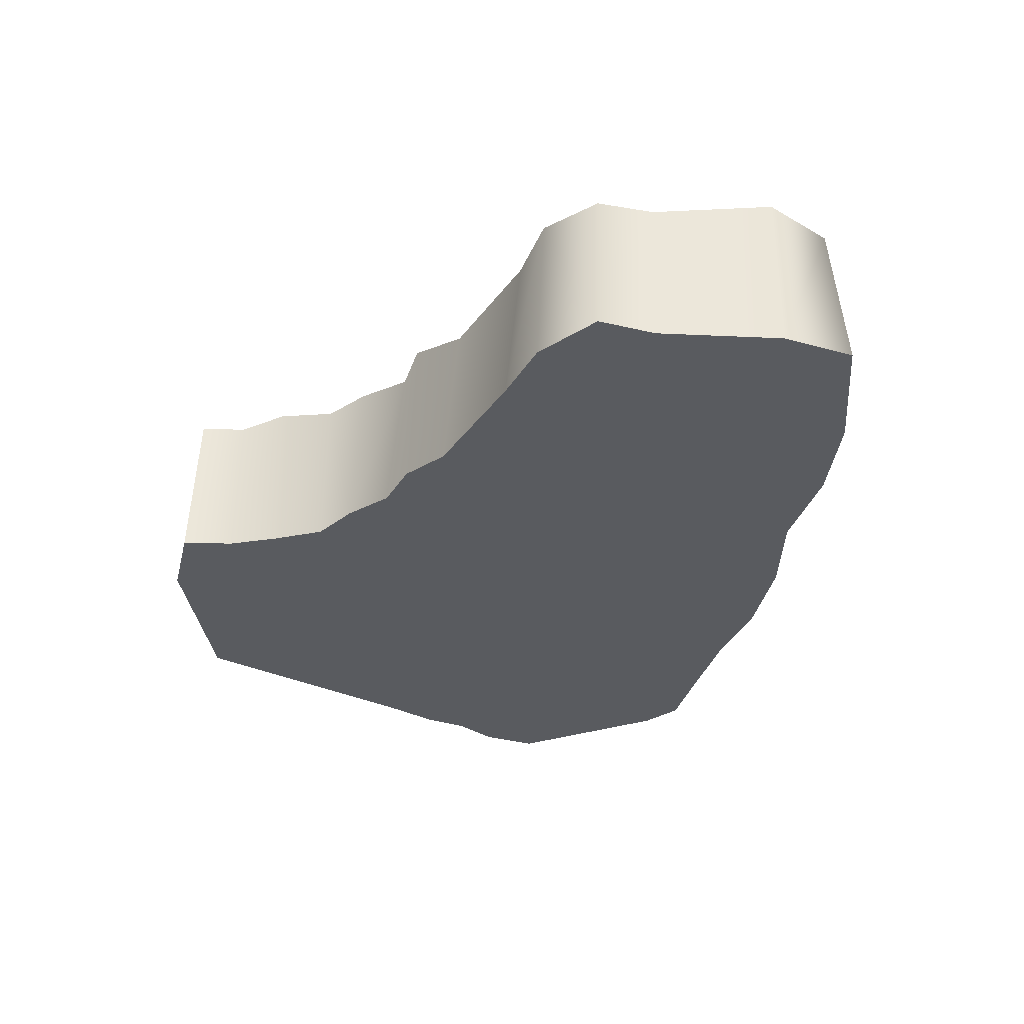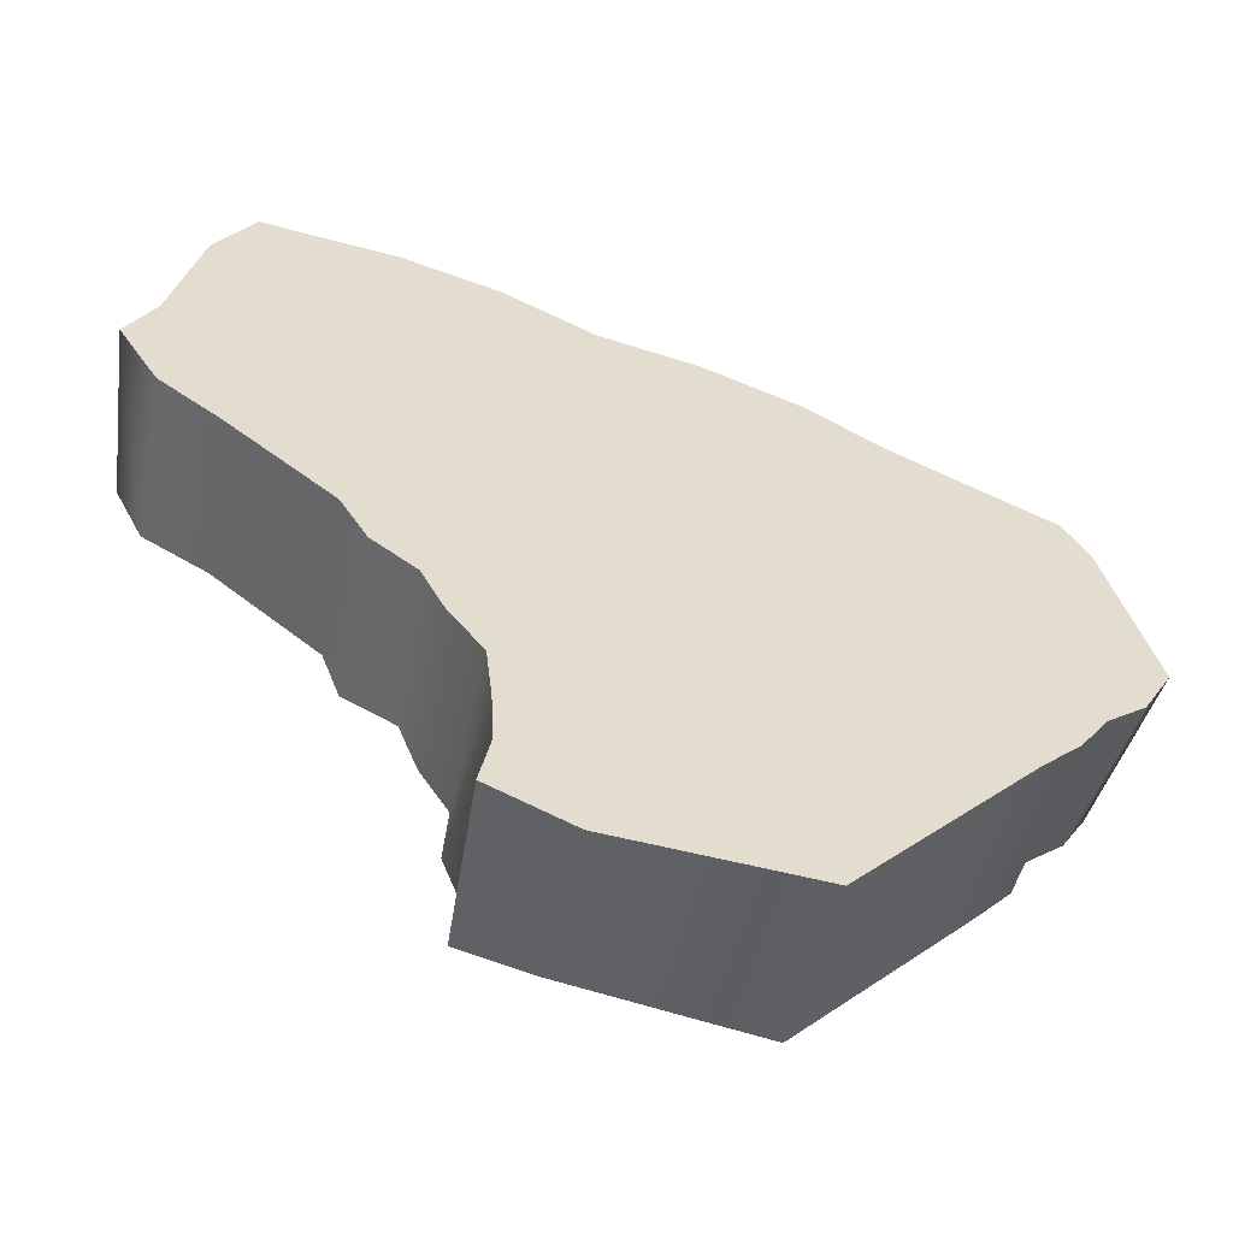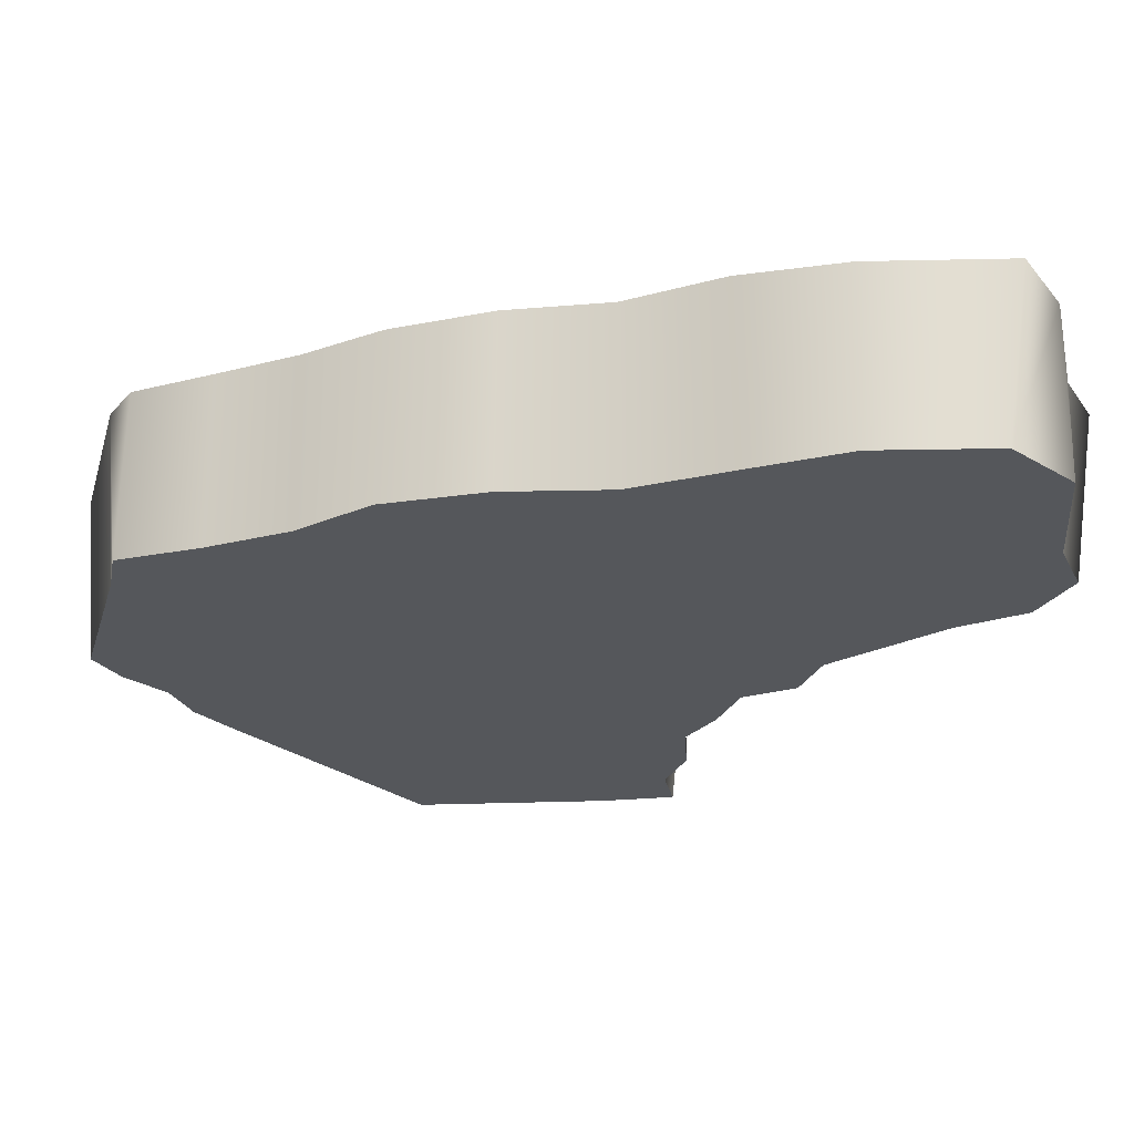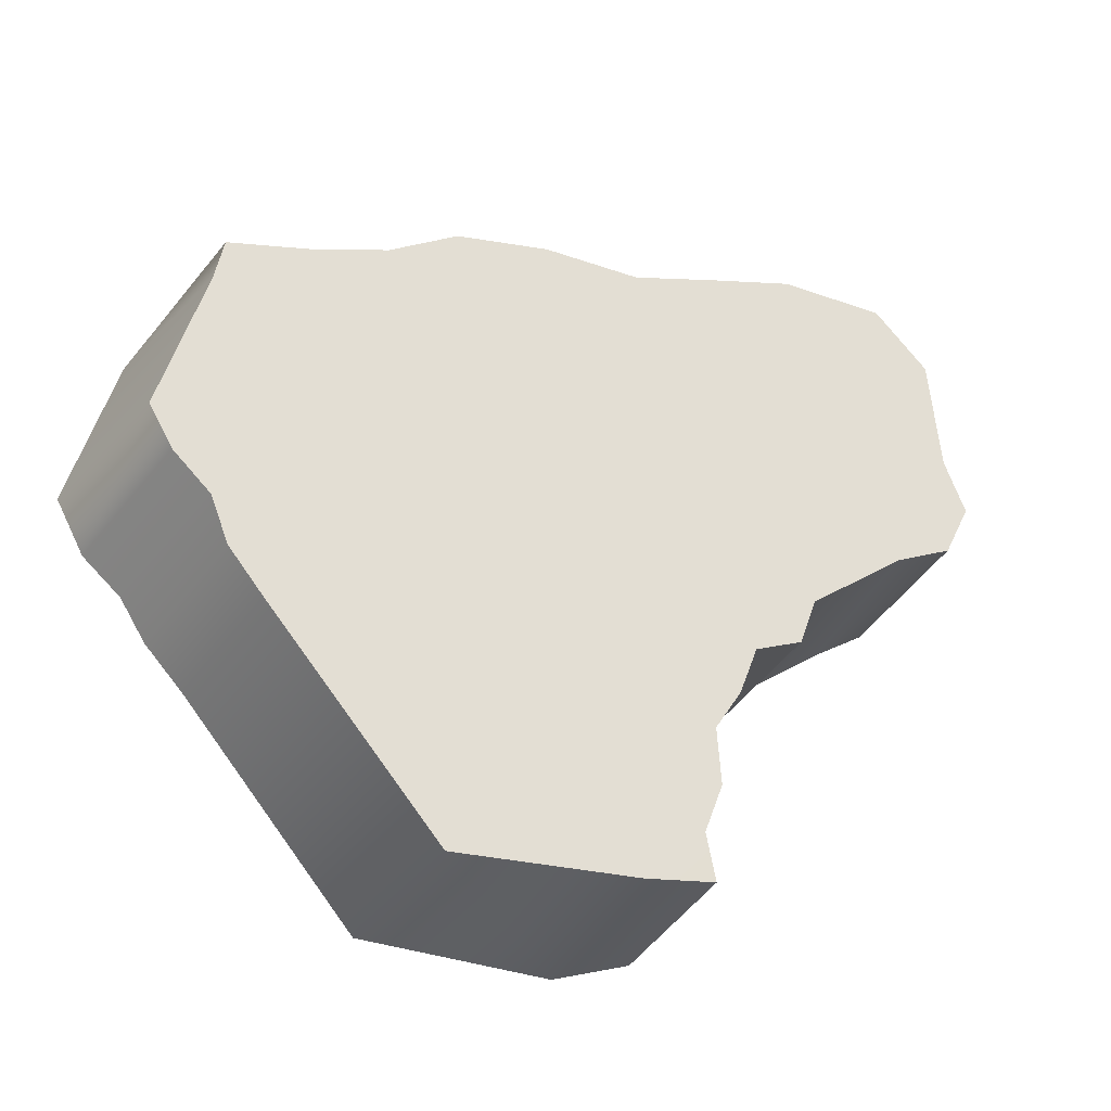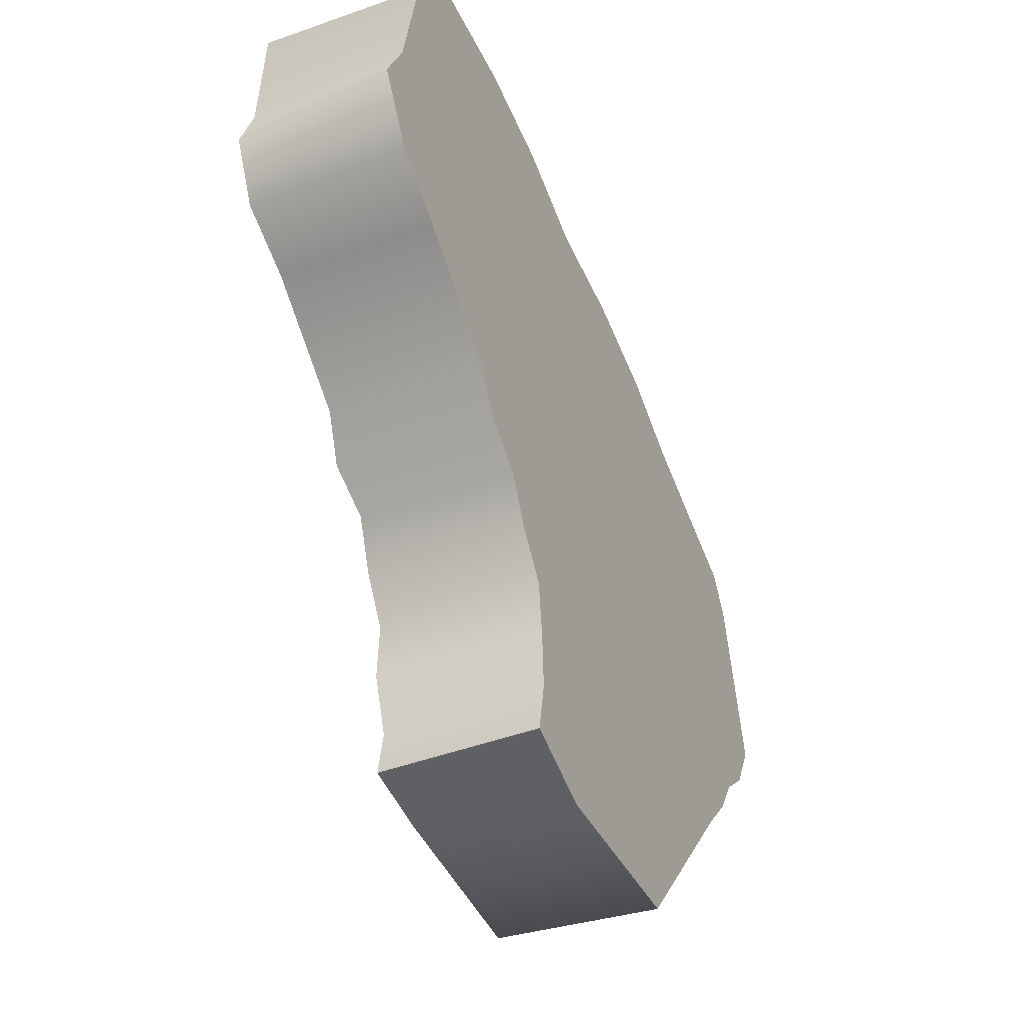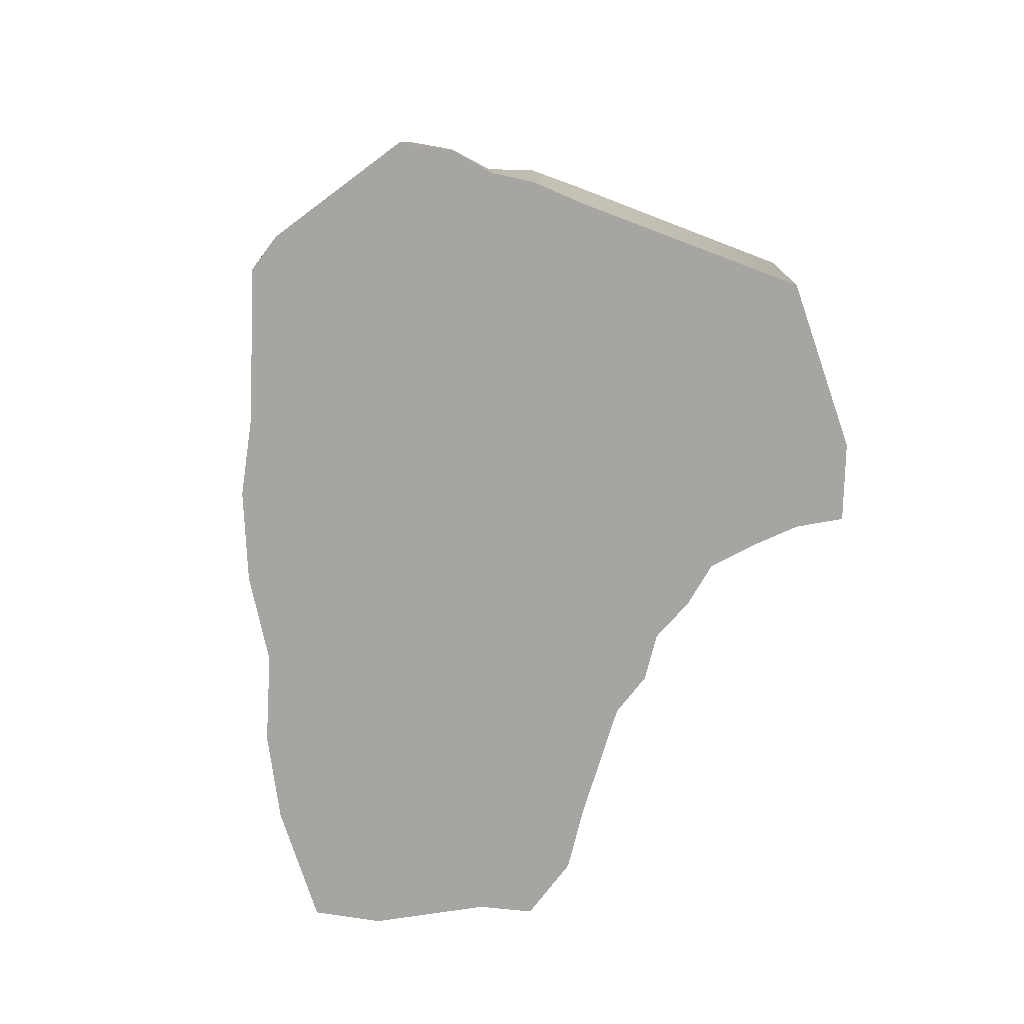
<metadata>
{"format":"obj","ext":"obj","renderer":"f3d","projection":"perspective","resolution":1024,"background":"white","views":[{"elev":-32.3,"azim":99.1,"up":"+Z"},{"elev":-54.6,"azim":166.3,"up":"+Y"},{"elev":63.1,"azim":1.6,"up":"+Y"},{"elev":-35.2,"azim":-29.9,"up":"+Y"},{"elev":-38.4,"azim":114.5,"up":"+Y"},{"elev":-73.6,"azim":-68.4,"up":"+Z"}]}
</metadata>
<code>
g doorL01_geo
v 0.004689 -0.04501 0.01014
v 0.01356 -0.04313 0.01013
v 0.01517 -0.0437 -0.01015
v 0.005316 -0.04776 -0.01015
v -0.01829 -0.04803 0.01013
v -0.01834 -0.04868 -0.01015
v -0.03948 -0.02551 -0.01015
v -0.03927 -0.02526 0.01013
v -0.04372 -0.02021 0.01013
v -0.04432 -0.0207 -0.01015
v -0.04597 -0.01475 0.01014
v -0.0475 -0.01597 -0.01015
v -0.05061 -0.01076 0.01014
v -0.05223 -0.01222 -0.01015
v -0.05355 -0.005954 0.01014
v -0.05577 -0.006018 -0.01015
v -0.04819 0.0133 0.01014
v -0.05032 0.0142 -0.01015
v -0.04714 0.01887 0.01013
v -0.04736 0.01905 -0.01015
v -0.03731 0.0223 0.01014
v -0.03776 0.02328 -0.01015
v -0.02765 0.02648 0.01014
v -0.02823 0.02759 -0.01015
v -0.01907 0.03291 -0.01015
v -0.01894 0.03261 0.01013
v -0.007007 0.03591 0.01014
v -0.007301 0.03707 -0.01015
v 0.004789 0.03919 -0.01015
v 0.005451 0.03698 0.01014
v 0.01692 0.04156 0.01014
v 0.01588 0.0444 -0.01015
v 0.02782 0.04745 -0.01015
v 0.02812 0.04588 0.01014
v 0.04423 0.04868 -0.01015
v 0.04211 0.04698 0.01014
v 0.01517 -0.0437 -0.01015
v 0.01356 -0.04313 0.01013
v 0.01239 -0.03746 0.01014
v 0.01391 -0.03742 -0.01015
v 0.0148 -0.03106 0.01013
v 0.01423 -0.031 -0.01015
v 0.01432 -0.02402 0.01013
v 0.01501 -0.02429 -0.01015
v 0.01899 -0.01928 -0.01015
v 0.01777 -0.01849 0.01014
v 0.02024 -0.01198 0.01014
v 0.02197 -0.0135 -0.01015
v 0.02731 -0.009681 -0.01015
v 0.02652 -0.008959 0.01014
v 0.02885 -0.002607 0.01014
v 0.03062 -0.004137 -0.01015
v 0.04189 0.007813 0.01015
v 0.04364 0.006151 -0.01015
v 0.0497 0.01202 0.01013
v 0.05084 0.01123 -0.01015
v 0.05577 0.01917 -0.01015
v 0.05332 0.01934 0.01014
v 0.0506 0.02591 0.01013
v 0.05236 0.02567 -0.01015
v 0.04927 0.04059 0.01013
v 0.04893 0.04075 -0.01015
v 0.04211 0.04698 0.01014
v 0.04423 0.04868 -0.01015
v 0.0506 0.02591 0.01013
v 0.05332 0.01934 0.01014
v 0.0497 0.01202 0.01013
v 0.04189 0.007813 0.01015
v 0.02812 0.04588 0.01014
v 0.04927 0.04059 0.01013
v 0.04211 0.04698 0.01014
v 0.01692 0.04156 0.01014
v 0.02885 -0.002607 0.01014
v 0.005451 0.03698 0.01014
v 0.02652 -0.008959 0.01014
v -0.007007 0.03591 0.01014
v 0.02024 -0.01198 0.01014
v -0.01894 0.03261 0.01013
v 0.01777 -0.01849 0.01014
v 0.01432 -0.02402 0.01013
v 0.0148 -0.03106 0.01013
v -0.02765 0.02648 0.01014
v 0.01239 -0.03746 0.01014
v -0.03731 0.0223 0.01014
v -0.02885 -0.008026 0.01014
v -0.04714 0.01887 0.01013
v -0.04819 0.0133 0.01014
v -0.05355 -0.005954 0.01014
v -0.05061 -0.01076 0.01014
v -0.04597 -0.01475 0.01014
v -0.04372 -0.02021 0.01013
v -0.03927 -0.02526 0.01013
v 0.004689 -0.04501 0.01014
v 0.01356 -0.04313 0.01013
v -0.01829 -0.04803 0.01013
v -0.03948 -0.02551 -0.01015
v -0.01834 -0.04868 -0.01015
v 0.005316 -0.04776 -0.01015
v -0.02647 -0.007444 -0.01015
v -0.04432 -0.0207 -0.01015
v -0.0475 -0.01597 -0.01015
v -0.05223 -0.01222 -0.01015
v -0.05577 -0.006018 -0.01015
v -0.05032 0.0142 -0.01015
v -0.04736 0.01905 -0.01015
v -0.03776 0.02328 -0.01015
v 0.01391 -0.03742 -0.01015
v 0.01517 -0.0437 -0.01015
v -0.02823 0.02759 -0.01015
v 0.01423 -0.031 -0.01015
v 0.01501 -0.02429 -0.01015
v -0.01907 0.03291 -0.01015
v 0.01899 -0.01928 -0.01015
v -0.007301 0.03707 -0.01015
v 0.02197 -0.0135 -0.01015
v 0.004789 0.03919 -0.01015
v 0.02731 -0.009681 -0.01015
v 0.01588 0.0444 -0.01015
v 0.03062 -0.004137 -0.01015
v 0.02782 0.04745 -0.01015
v 0.04364 0.006151 -0.01015
v 0.04893 0.04075 -0.01015
v 0.04423 0.04868 -0.01015
v 0.05236 0.02567 -0.01015
v 0.05577 0.01917 -0.01015
v 0.05084 0.01123 -0.01015
g doorL01_geo_0
f 3 2 1
f 4 3 1
f 4 1 5
f 6 4 5
f 6 5 7
f 5 8 7
f 8 9 7
f 9 10 7
f 9 11 10
f 11 12 10
f 11 13 12
f 13 14 12
f 13 15 14
f 15 16 14
f 16 15 17
f 18 16 17
f 18 17 19
f 20 18 19
f 20 19 21
f 22 20 21
f 22 21 23
f 24 22 23
f 24 23 25
f 23 26 25
f 25 26 27
f 28 25 27
f 28 27 29
f 27 30 29
f 29 30 31
f 32 29 31
f 32 31 33
f 31 34 33
f 35 33 34
f 36 35 34
f 39 38 37
f 40 39 37
f 41 39 40
f 42 41 40
f 43 41 42
f 44 43 42
f 44 45 43
f 45 46 43
f 47 46 45
f 48 47 45
f 48 49 47
f 49 50 47
f 51 50 49
f 52 51 49
f 51 52 53
f 52 54 53
f 55 53 54
f 56 55 54
f 56 57 55
f 57 58 55
f 59 58 57
f 60 59 57
f 61 59 60
f 62 61 60
f 63 61 62
f 64 63 62
f 67 66 65
f 68 67 65
f 68 65 69
f 65 70 69
f 70 71 69
f 68 69 72
f 73 68 72
f 73 72 74
f 75 73 74
f 75 74 76
f 77 75 76
f 77 76 78
f 79 77 78
f 80 79 78
f 81 80 78
f 82 81 78
f 83 81 82
f 84 83 82
f 84 85 83
f 84 86 85
f 86 87 85
f 87 88 85
f 85 88 89
f 85 89 90
f 85 90 91
f 85 91 92
f 85 93 83
f 85 92 93
f 83 93 94
f 92 95 93
f 98 97 96
f 99 98 96
f 100 99 96
f 100 101 99
f 101 102 99
f 102 103 99
f 103 104 99
f 104 105 99
f 99 105 106
f 99 106 98
f 106 107 98
f 107 108 98
f 106 109 107
f 109 110 107
f 109 111 110
f 109 112 111
f 112 113 111
f 112 114 113
f 114 115 113
f 114 116 115
f 116 117 115
f 116 118 117
f 118 119 117
f 118 120 119
f 120 121 119
f 120 122 121
f 120 123 122
f 122 124 121
f 124 125 121
f 125 126 121

</code>
